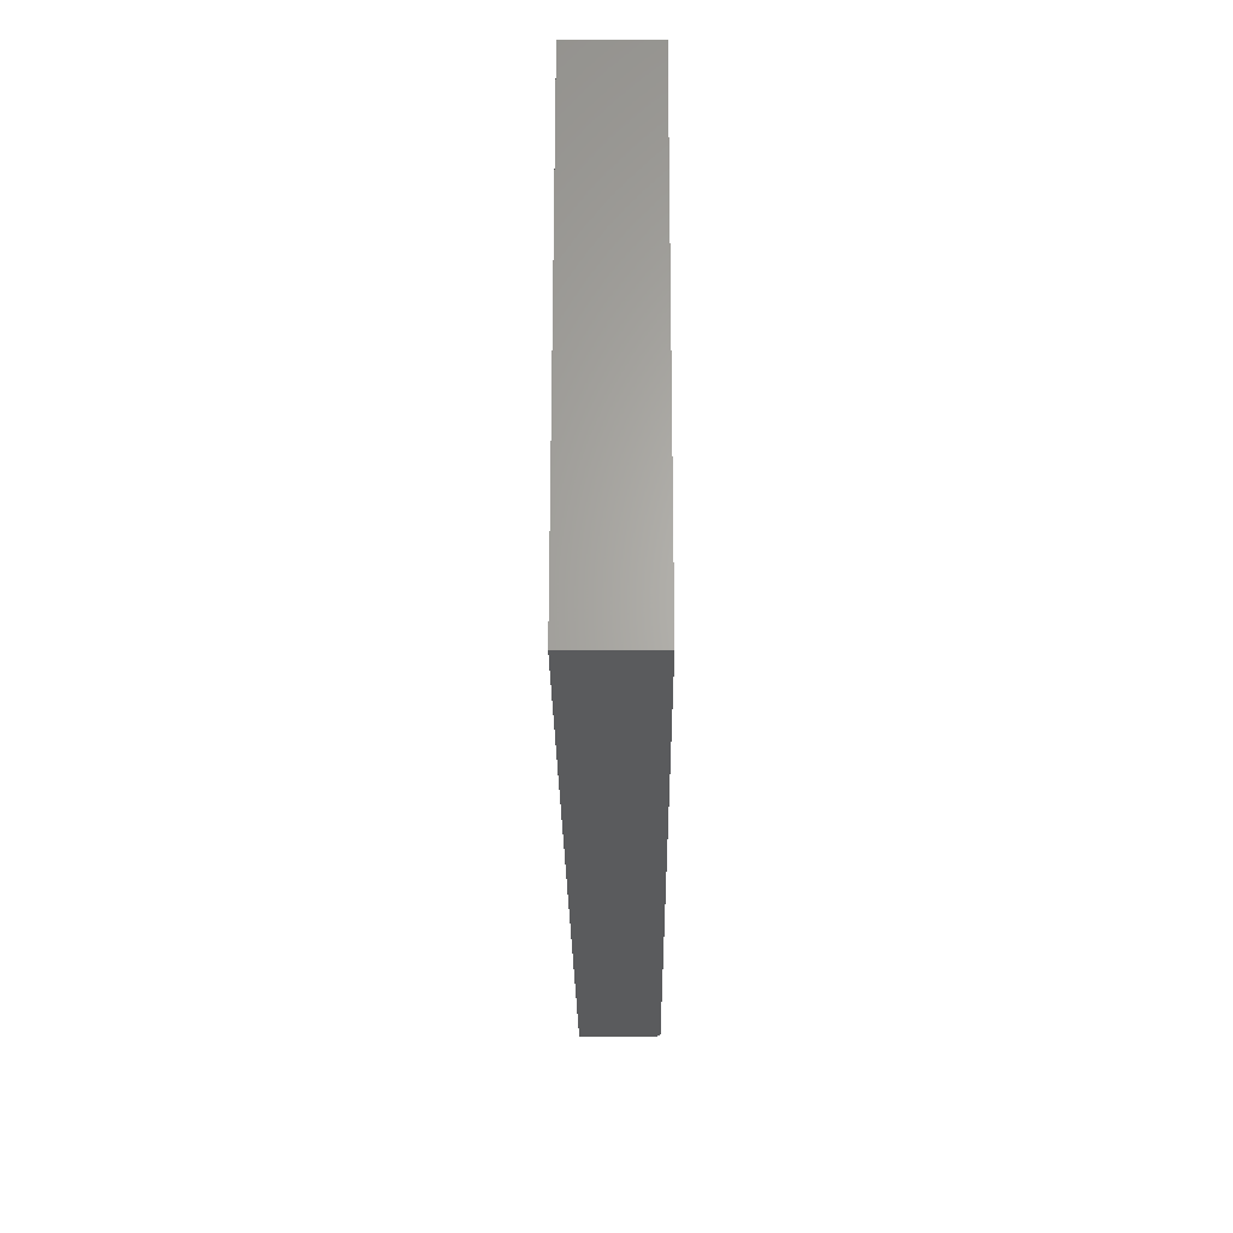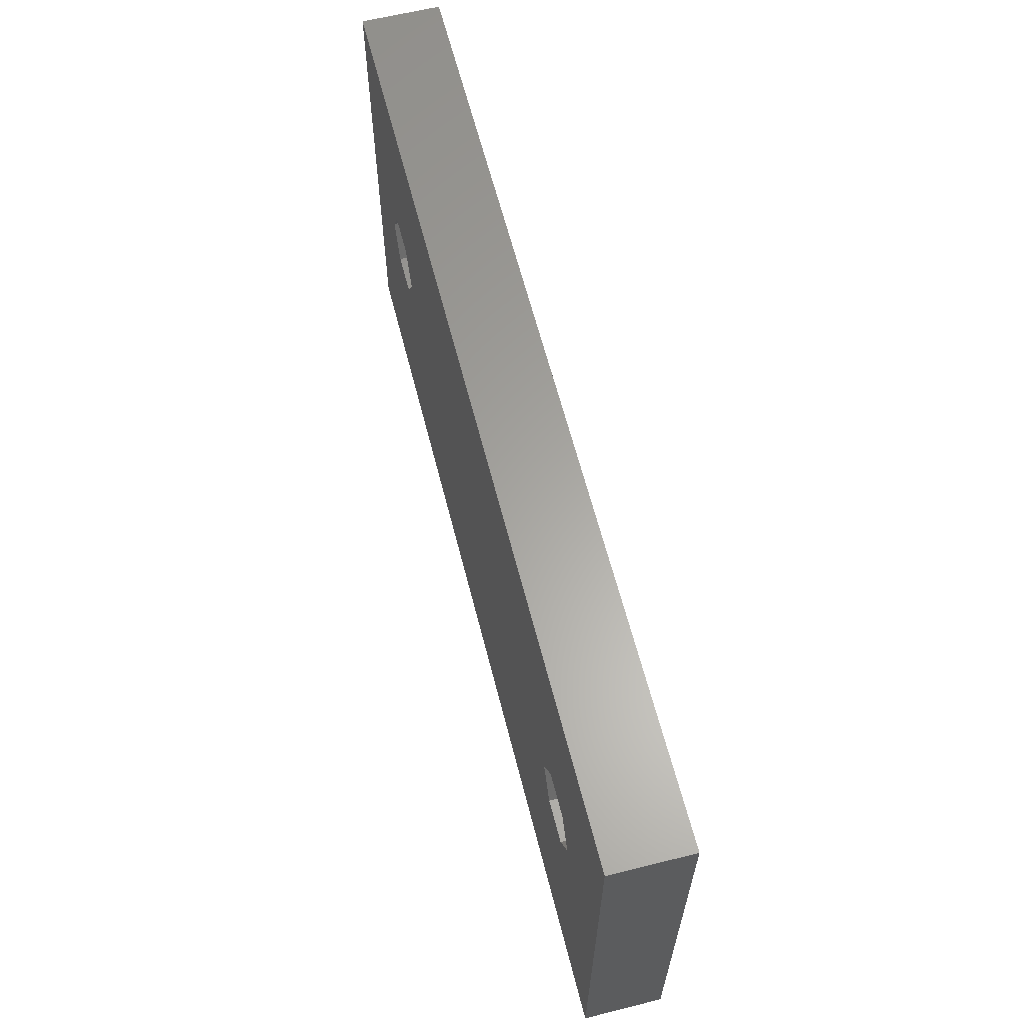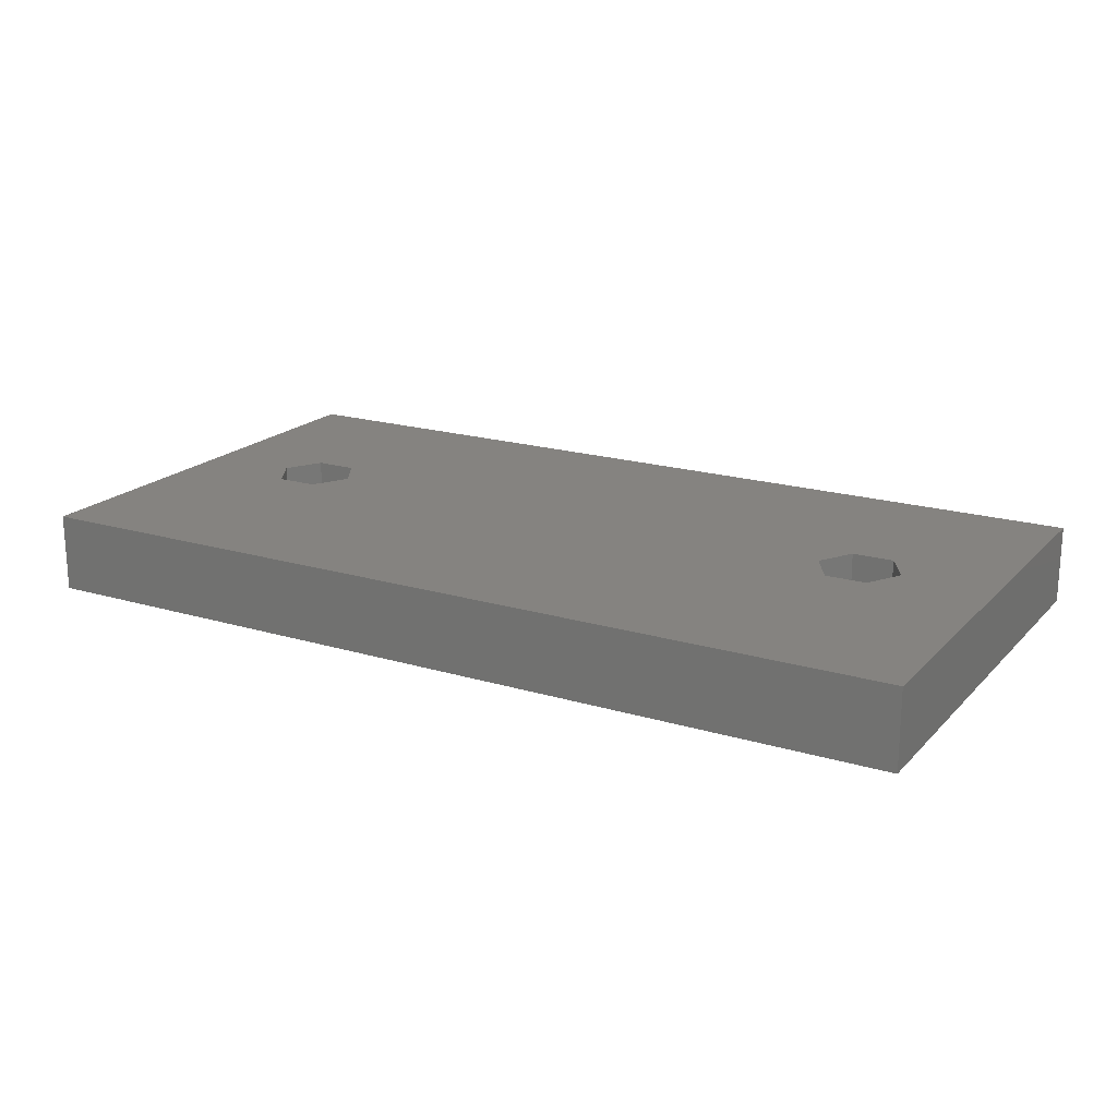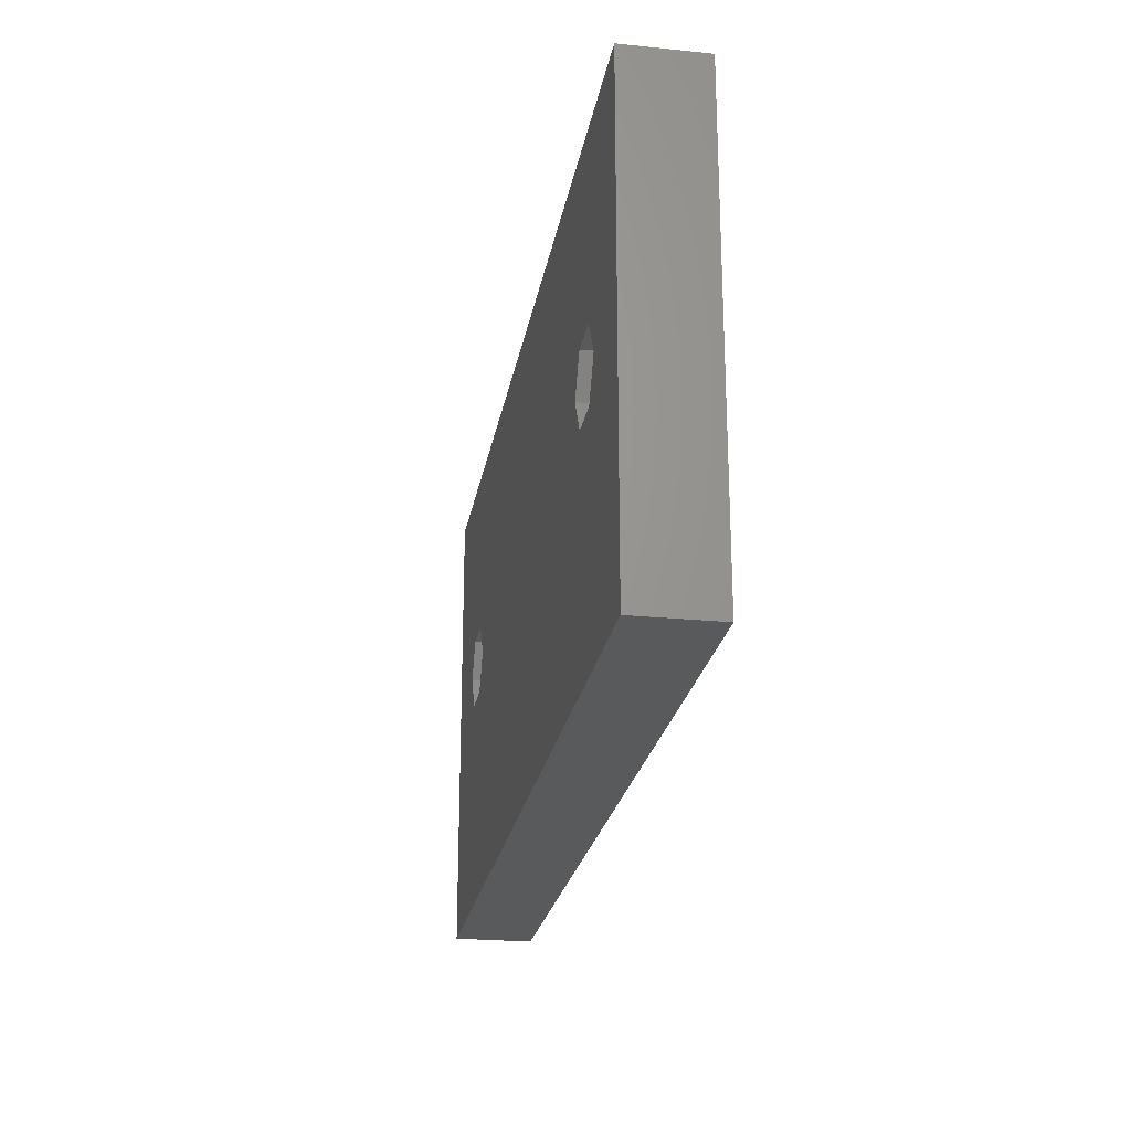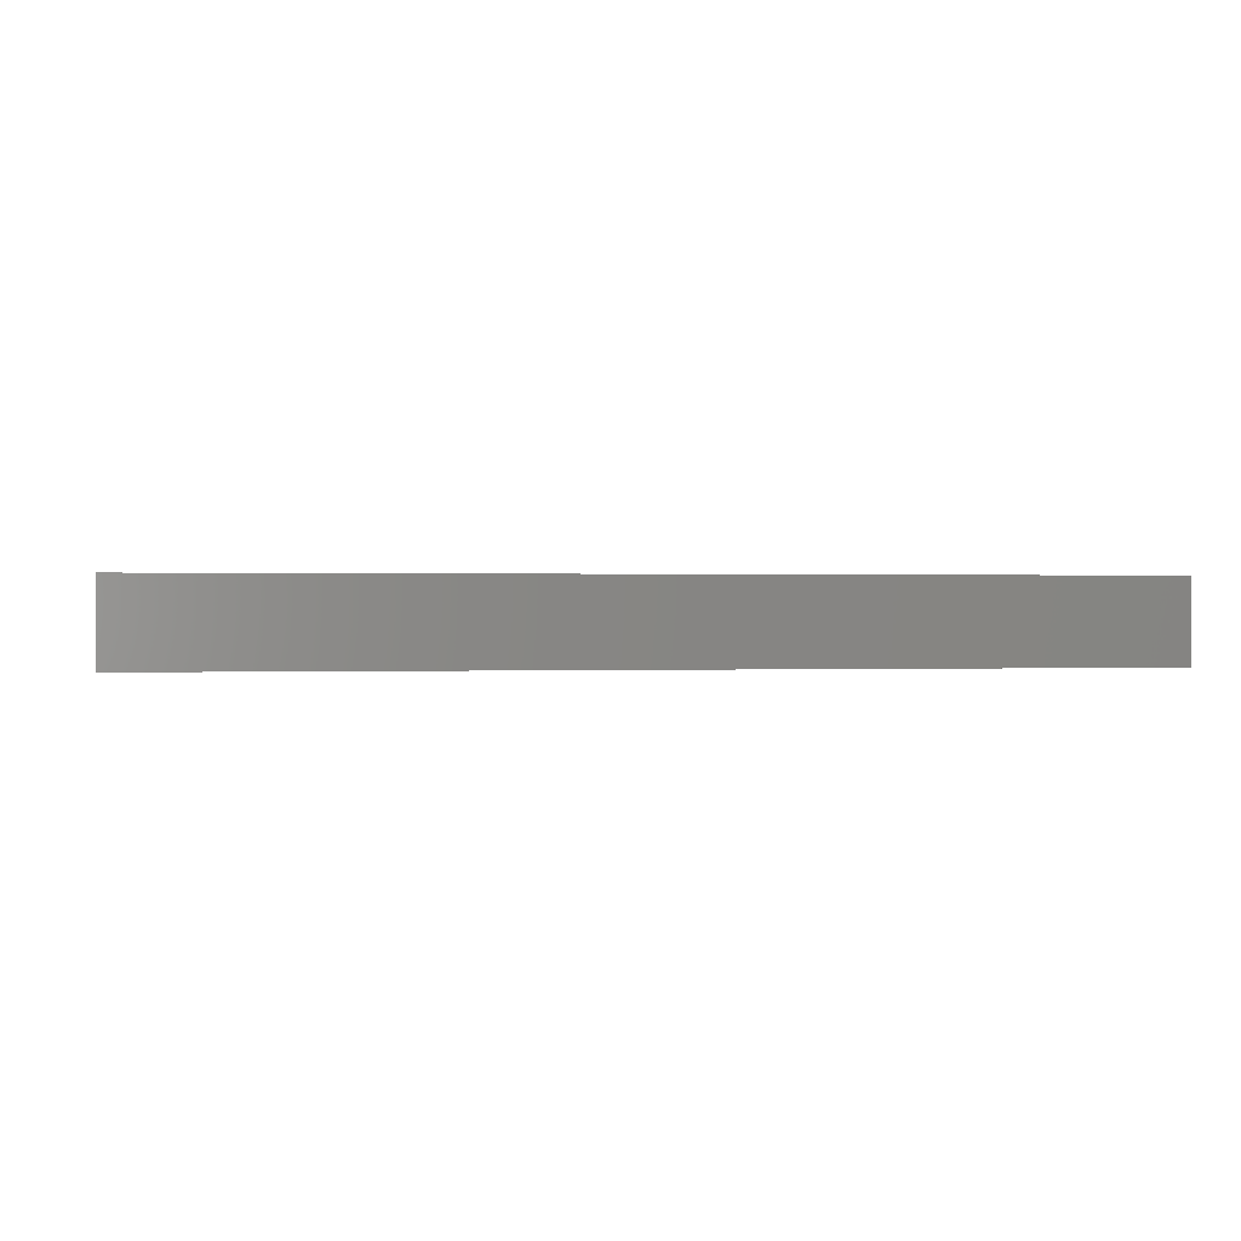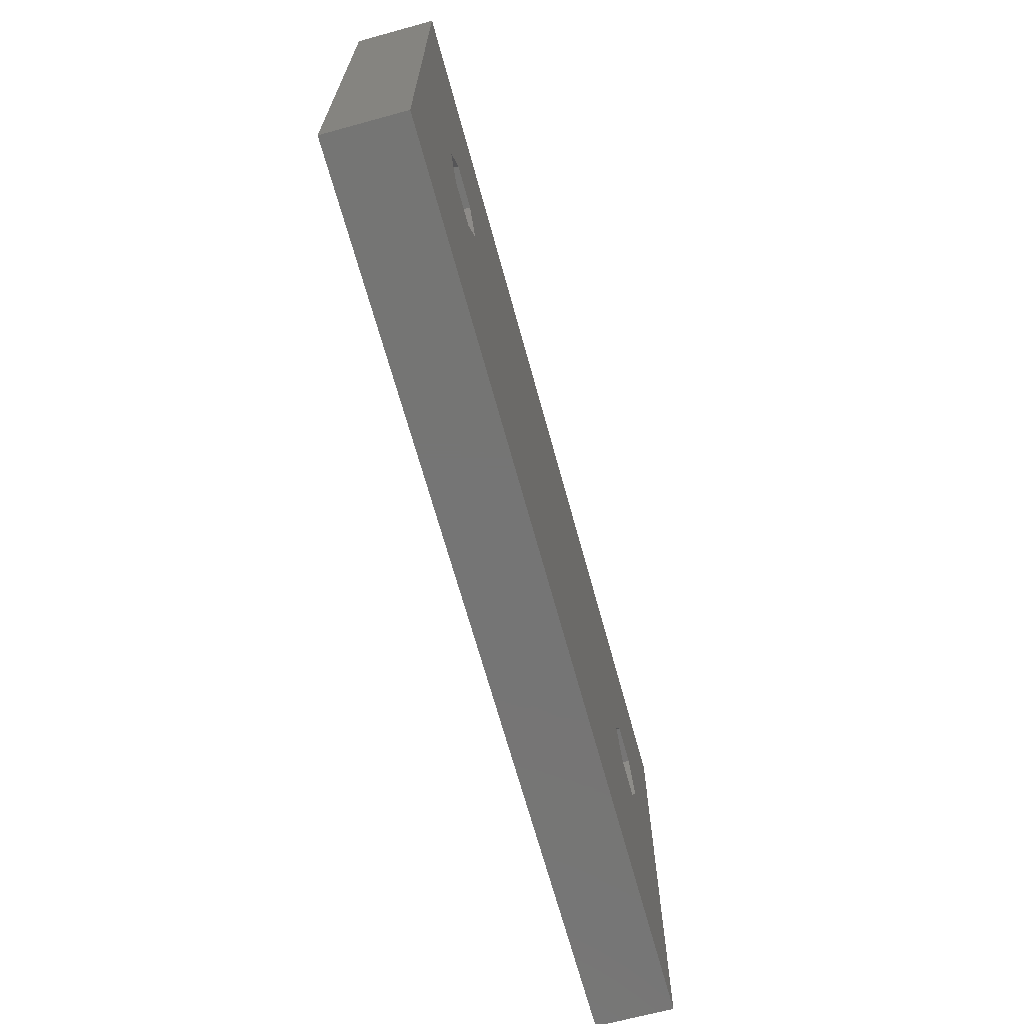
<metadata>
{"format":"stl","ext":"stl","renderer":"f3d","projection":"perspective","resolution":1024,"background":"white","views":[{"elev":-25.0,"azim":90.4,"up":"+Y"},{"elev":62.2,"azim":-104.2,"up":"+Y"},{"elev":19.2,"azim":29.5,"up":"+Z"},{"elev":-23.6,"azim":-99.6,"up":"+Y"},{"elev":0.3,"azim":-9.1,"up":"+Z"},{"elev":-67.5,"azim":105.3,"up":"+Y"}]}
</metadata>
<code>
# stl→obj: 32 verts, 68 faces
v -17.4 -9 0
v -17.4 -9 3
v -17.4 9 0
v -17.4 9 3
v 17.4 -9 0
v 17.4 -9 3
v -11.4 2.136 0
v 11.4 2.136 0
v 17.4 9 0
v -13.8 0.75 0
v -13 -0.6356 0
v -11.4 -0.6356 0
v 13 -0.6356 0
v 11.4 -0.6356 0
v -13 2.136 0
v -10.6 0.75 0
v 10.6 0.75 0
v 13 2.136 0
v 13.8 0.75 0
v 17.4 9 3
v -13 -0.6356 3
v 11.4 -0.6356 3
v -11.4 -0.6356 3
v -13.8 0.75 3
v -11.4 2.136 3
v -10.6 0.75 3
v 11.4 2.136 3
v 13 2.136 3
v -13 2.136 3
v 13 -0.6356 3
v 10.6 0.75 3
v 13.8 0.75 3
f 1 2 3
f 3 2 4
f 2 1 5
f 6 2 5
f 7 3 5
f 8 3 9
f 1 3 10
f 1 10 11
f 1 11 5
f 11 12 5
f 13 5 14
f 15 3 7
f 16 7 5
f 10 3 15
f 14 3 17
f 5 3 14
f 18 9 19
f 5 13 19
f 5 19 9
f 8 9 18
f 17 3 8
f 16 5 12
f 3 4 9
f 9 4 20
f 21 2 6
f 22 4 6
f 23 21 6
f 24 2 21
f 25 26 6
f 4 2 24
f 27 28 20
f 4 25 6
f 4 29 25
f 26 23 6
f 30 22 6
f 31 4 22
f 27 4 31
f 28 32 20
f 20 4 27
f 20 32 6
f 32 30 6
f 24 29 4
f 6 5 9
f 20 6 9
f 15 29 24
f 10 15 24
f 24 21 11
f 10 24 11
f 7 25 29
f 15 7 29
f 26 25 16
f 16 25 7
f 26 16 23
f 23 16 12
f 23 12 21
f 21 12 11
f 8 27 31
f 17 8 31
f 31 22 14
f 17 31 14
f 18 28 27
f 8 18 27
f 32 28 19
f 19 28 18
f 32 19 30
f 30 19 13
f 30 13 22
f 22 13 14

</code>
